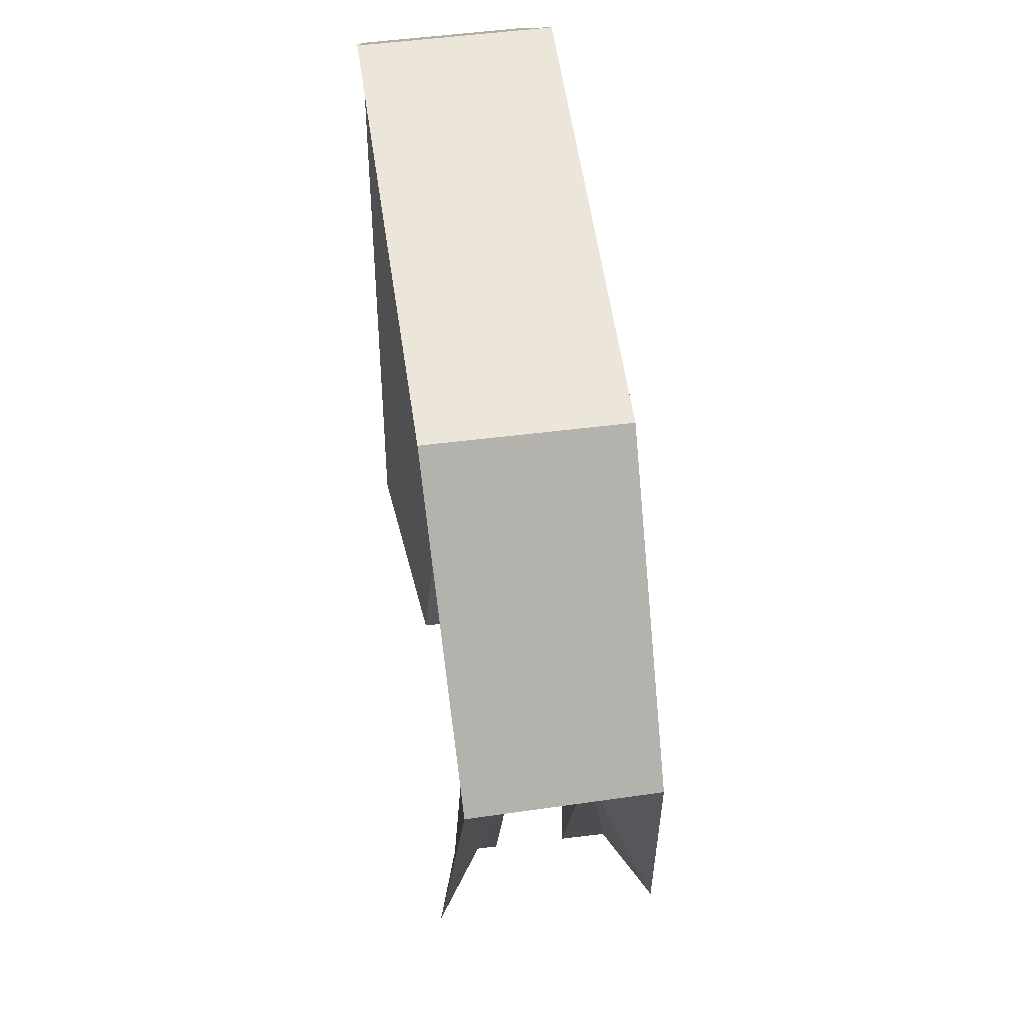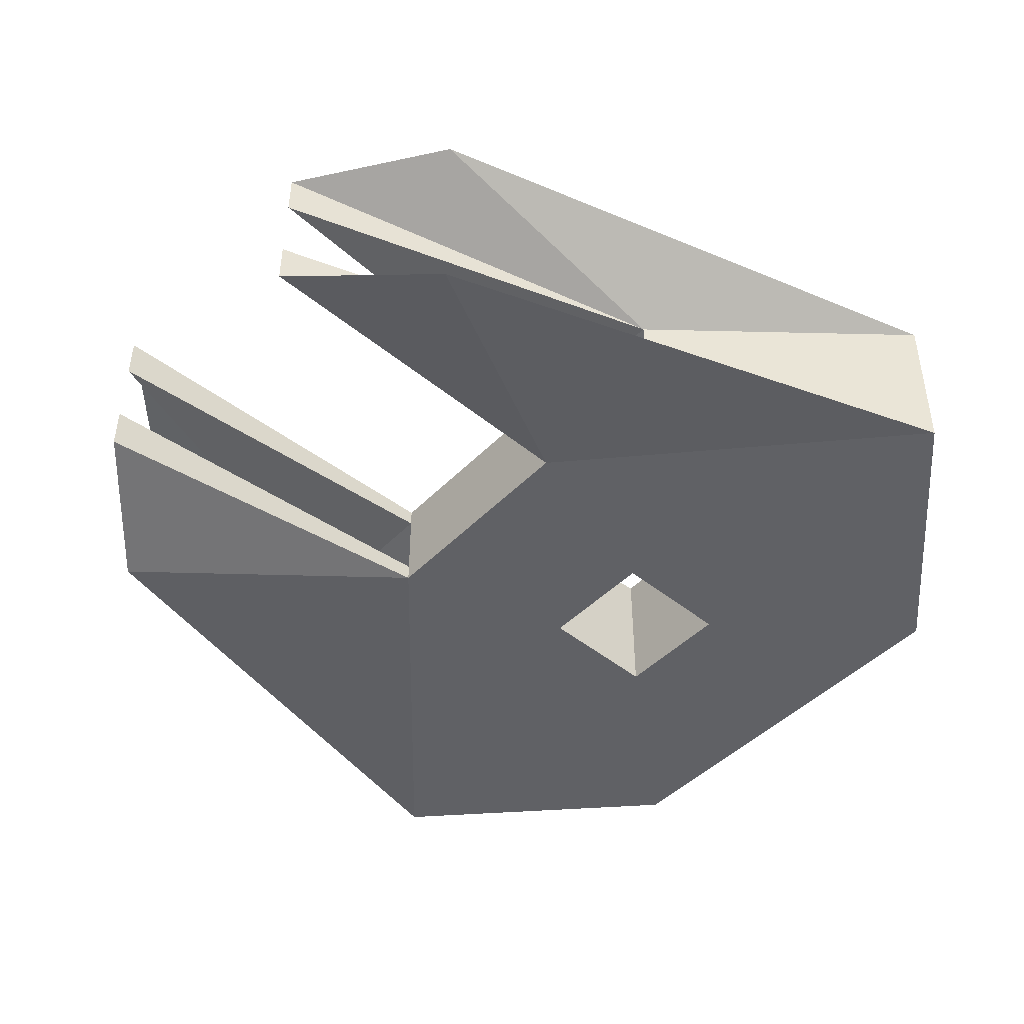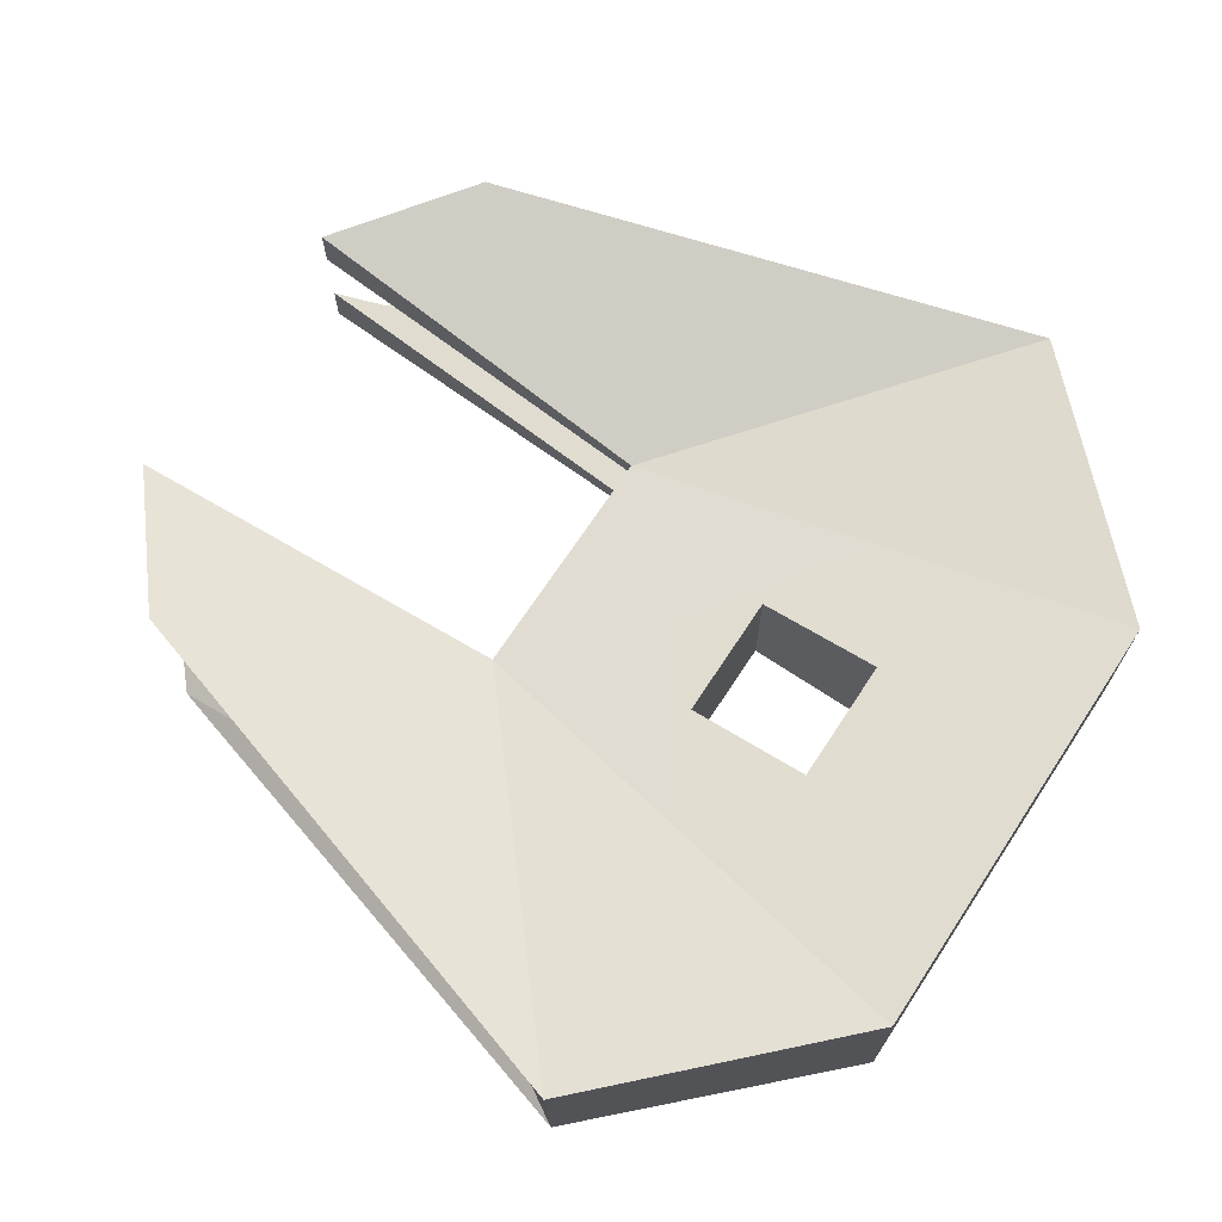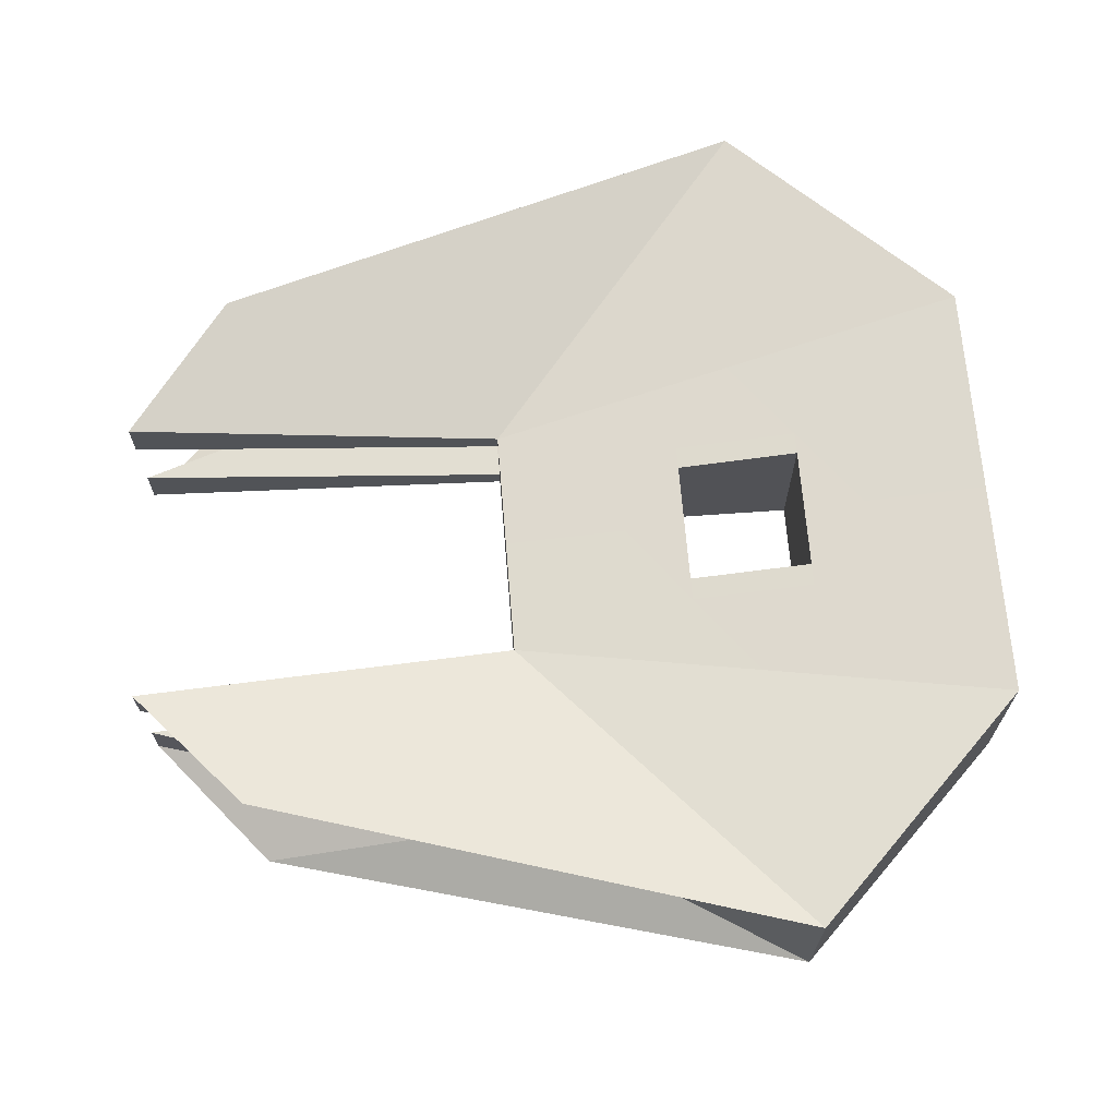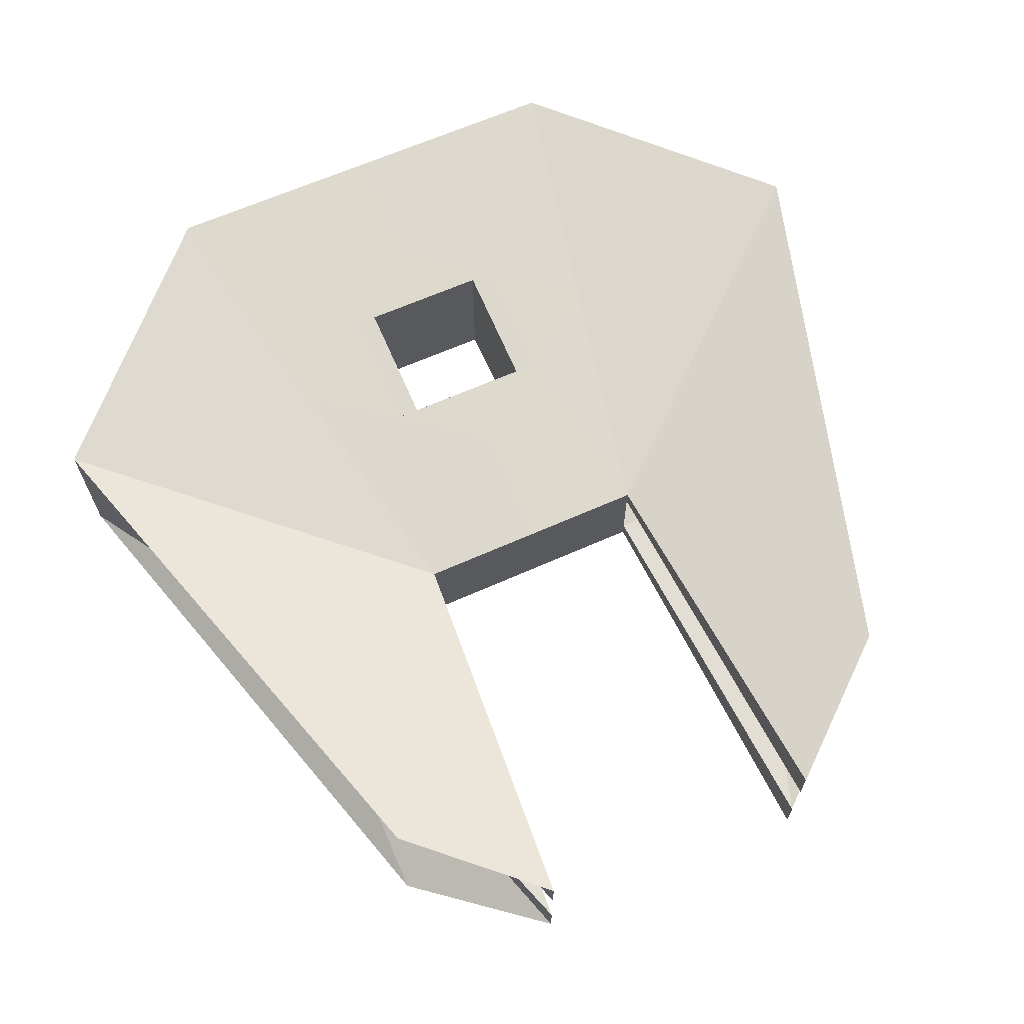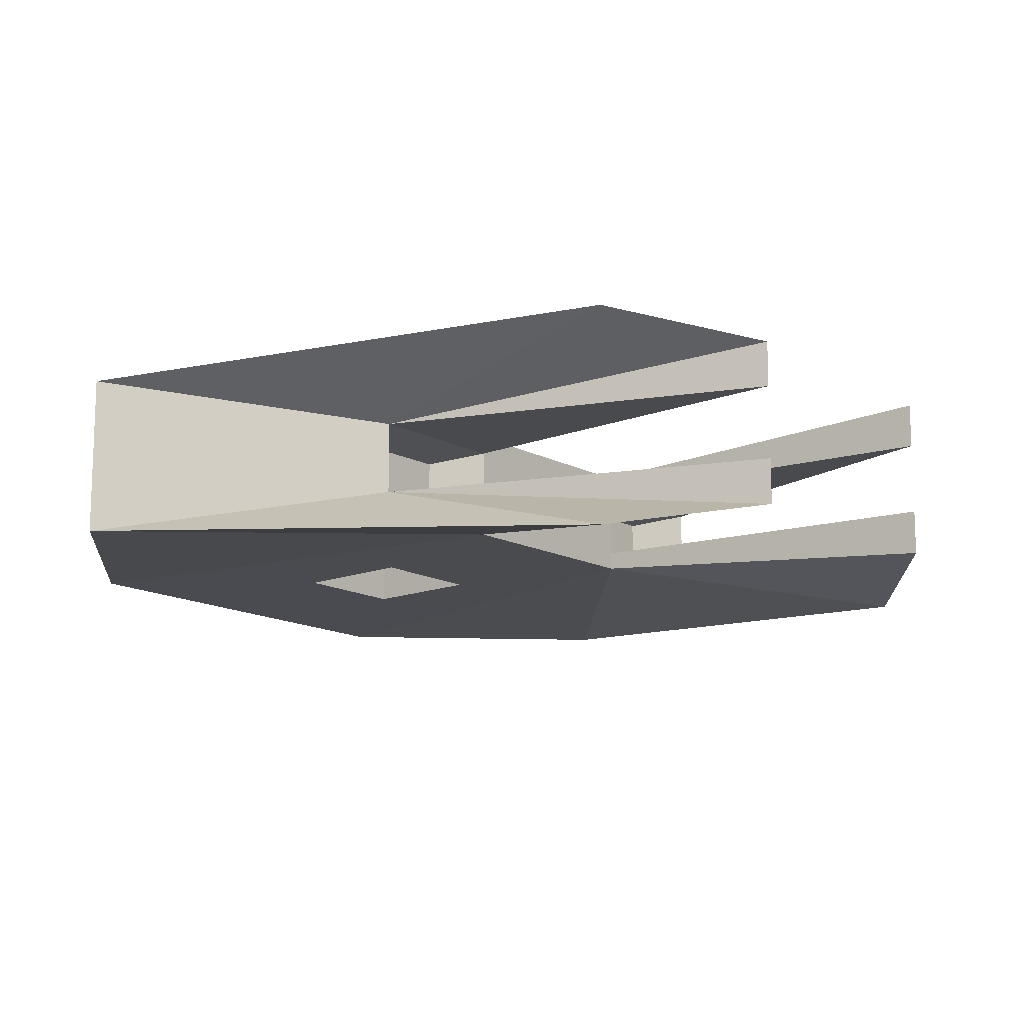
<metadata>
{"format":"obj","ext":"obj","renderer":"f3d","projection":"perspective","resolution":1024,"background":"white","views":[{"elev":56.2,"azim":82.6,"up":"+Y"},{"elev":-46.8,"azim":48.6,"up":"+Z"},{"elev":69.7,"azim":123.4,"up":"+Z"},{"elev":67.9,"azim":85.3,"up":"+Z"},{"elev":67.2,"azim":-23.8,"up":"+Z"},{"elev":-13.1,"azim":-51.4,"up":"+Z"}]}
</metadata>
<code>
o Cube
v -0.625 -0.75 0.1786
v -0.625 -0.75 -0.3214
v 0.625 -0.75 0.1786
v 0.625 -0.75 -0.3214
v 1 0.5 0.1473
v 0.5 1 0.1647
v 0.5 1 -0.2315
v 0.9936 0.5031 -0.2278
v -0.5 1 0.1786
v -1 0.5 0.1473
v -1 0.5 -0.2277
v -0.5 1 -0.2176
v -0.625 -0.125 -0.1548
v -0.625 -0.125 0.01191
v 0.3333 -1 -0.2589
v -0.3333 -1 -0.2589
v 0.625 -0.115 0.01191
v 0.625 -0.115 -0.1548
v -0.3333 -1 0.1161
v 0.3333 -1 0.1161
v -0.3333 -1 -0.1548
v -0.3333 -1 0.01191
v 0.3333 -1 -0.1548
v 0.3333 -1 0.01191
v 0.2708 -0.125 -0.1964
v -0.2708 -0.125 -0.1964
v -0.2708 -0.125 0.05357
v 0.2708 -0.125 0.05357
v -0.2708 -0.125 -0.1548
v -0.2708 -0.125 0.01191
v 0.2708 -0.125 -0.1548
v 0.2708 -0.125 0.01191
v 0.3333 0 -0.1339
v 0.3333 0 -0.008929
v 0.5625 0.01 -0.008929
v 0.5625 0.01 -0.1339
v -0.3333 0 -0.1339
v -0.3333 0 -0.008929
v -0.5625 0 -0.1339
v -0.5625 0 -0.008929
v 0.2708 -0.125 -0.1964
v -0.2708 -0.125 -0.1964
v 0 1 0.1717
v -0.3854 0.4375 0.1161
v 0.3854 0.4375 0.1092
v 0.1927 0.5781 0.1256
v 0 0.7188 0.1421
v 0.002819 -0.125 0.05357
v 0.004675 0.1562 0.08309
v -0.1927 0.5781 0.1291
v 0.195 0.2969 0.09612
v -0.1904 0.2969 0.09958
v -0.1389 0.2969 0.09958
v 0.1436 0.2969 0.09612
v 0.1412 0.5781 0.1256
v -0.1412 0.5781 0.1291
v 0 1 -0.2245
v 0.3854 0.4375 -0.2139
v -0.3854 0.4375 -0.207
v 0.1412 0.5781 -0.2157
v -0.1412 0.5781 -0.2123
v -0.1412 0.2969 -0.2052
v 0.1412 0.2969 -0.2087
f 28 45 51
f 13 11 2
f 17 3 20
f 5 3 17
f 7 6 5 8
f 9 12 11 10
f 25 15 23 31
f 14 22 19
f 16 21 13
f 21 16 26 29
f 20 28 32 24
f 15 4 18
f 19 22 30 27
f 29 31 32 30
f 29 26 25 31
f 32 28 48
f 2 11 26
f 10 1 19 27
f 24 32 17
f 22 14 30
f 23 18 31
f 21 29 13
f 34 35 36 33
f 17 32 34 35
f 18 17 35 36
f 18 36 33 31
f 32 31 33 34
f 38 40 39 37
f 30 38 37 29
f 13 29 37 39
f 14 13 39 40
f 14 40 38 30
f 25 8 4
f 20 3 5 28
f 9 44 50
f 52 44 27
f 44 52 50
f 45 46 51
f 47 50 46
f 49 51 52
f 50 52 53 56
f 51 46 55 54
f 9 10 27
f 5 6 28
f 12 59 42 11
f 41 58 7 8
f 56 61 60 55
f 62 53 54 63
f 53 62 61 56
f 54 55 60 63
f 58 63 60
f 62 59 61
f 58 41 63
f 63 41 42 62
f 59 62 42
f 57 7 58 60
f 60 61 57
f 57 61 59 12
f 15 25 4
f 16 2 26
f 23 15 18
f 2 16 13
f 1 14 19
f 4 8 18
f 8 5 17 18
f 24 17 20
f 10 11 13 14
f 1 10 14
f 45 6 46
f 43 6 7 57
f 30 32 48 27
f 12 9 43 57
f 46 6 43 47
f 49 48 28 51
f 49 52 27 48
f 47 43 9 50

</code>
